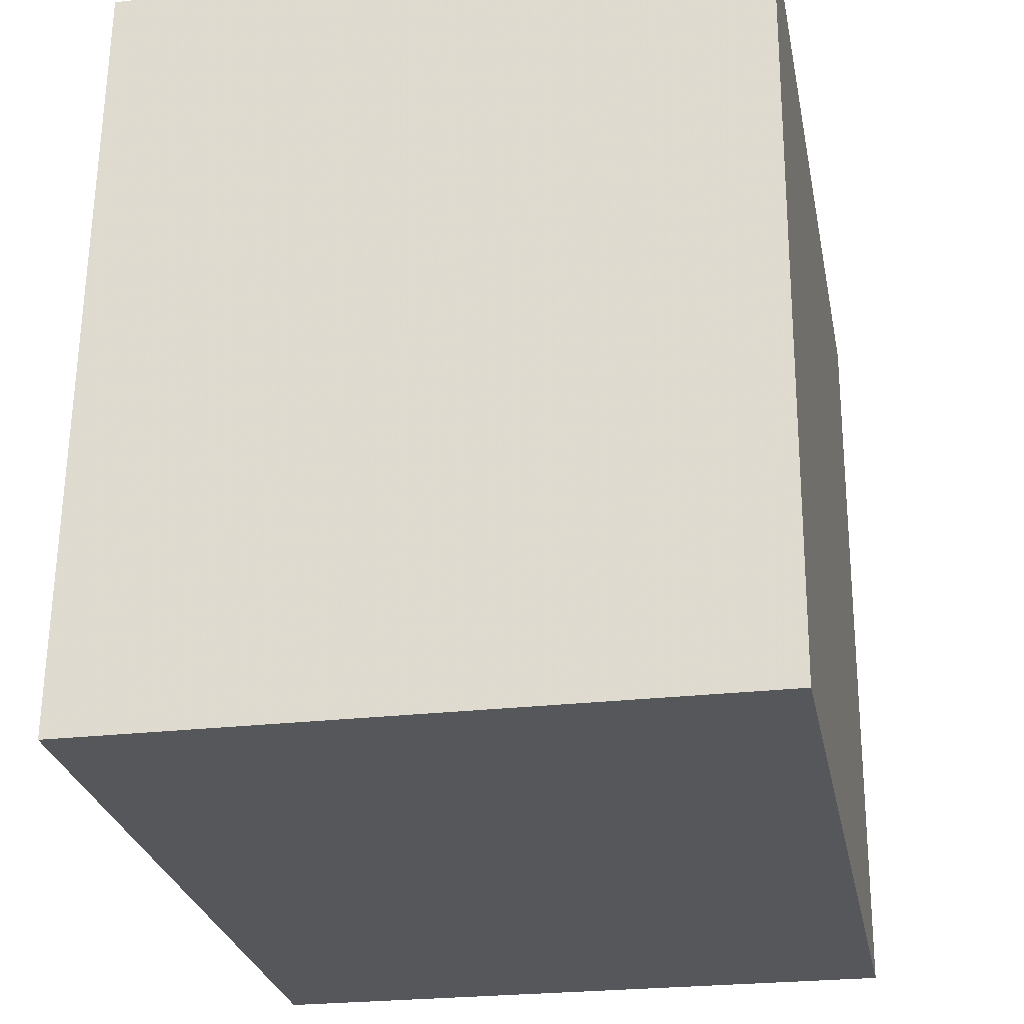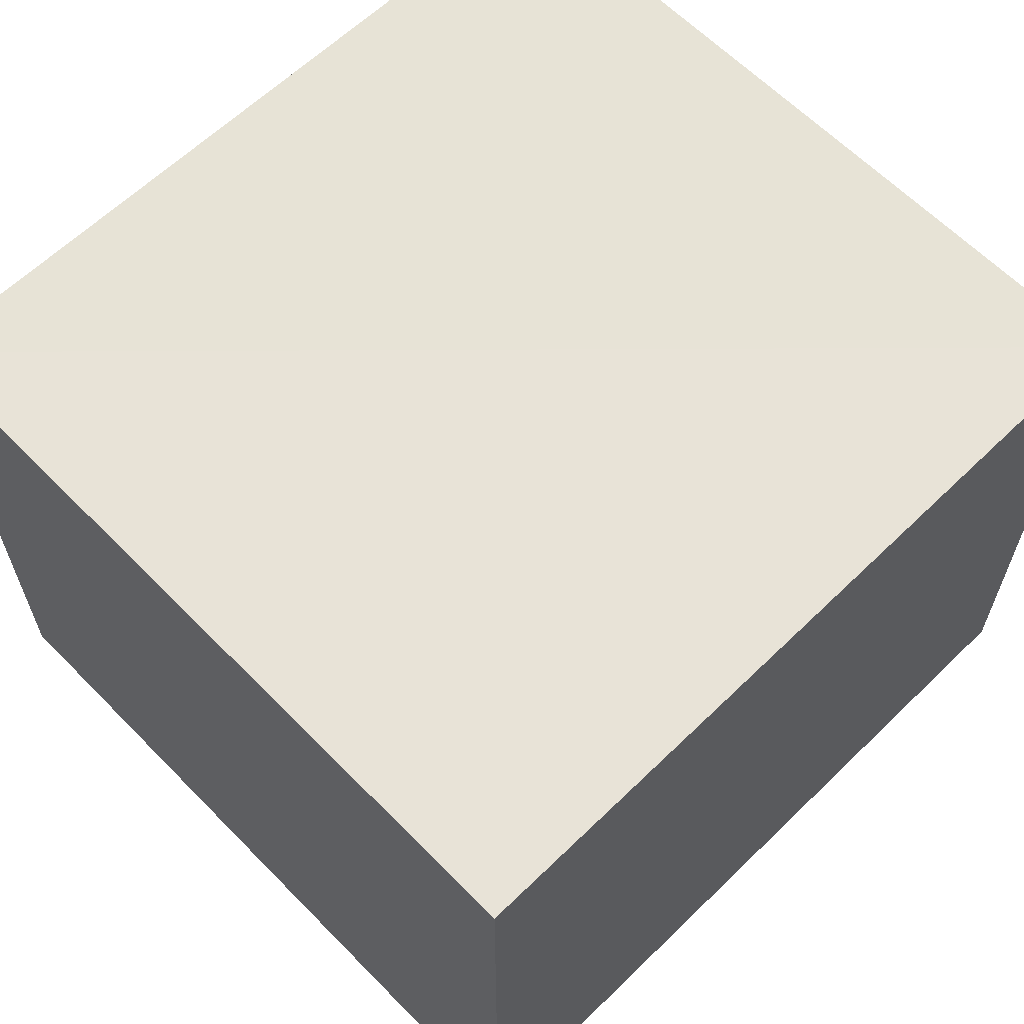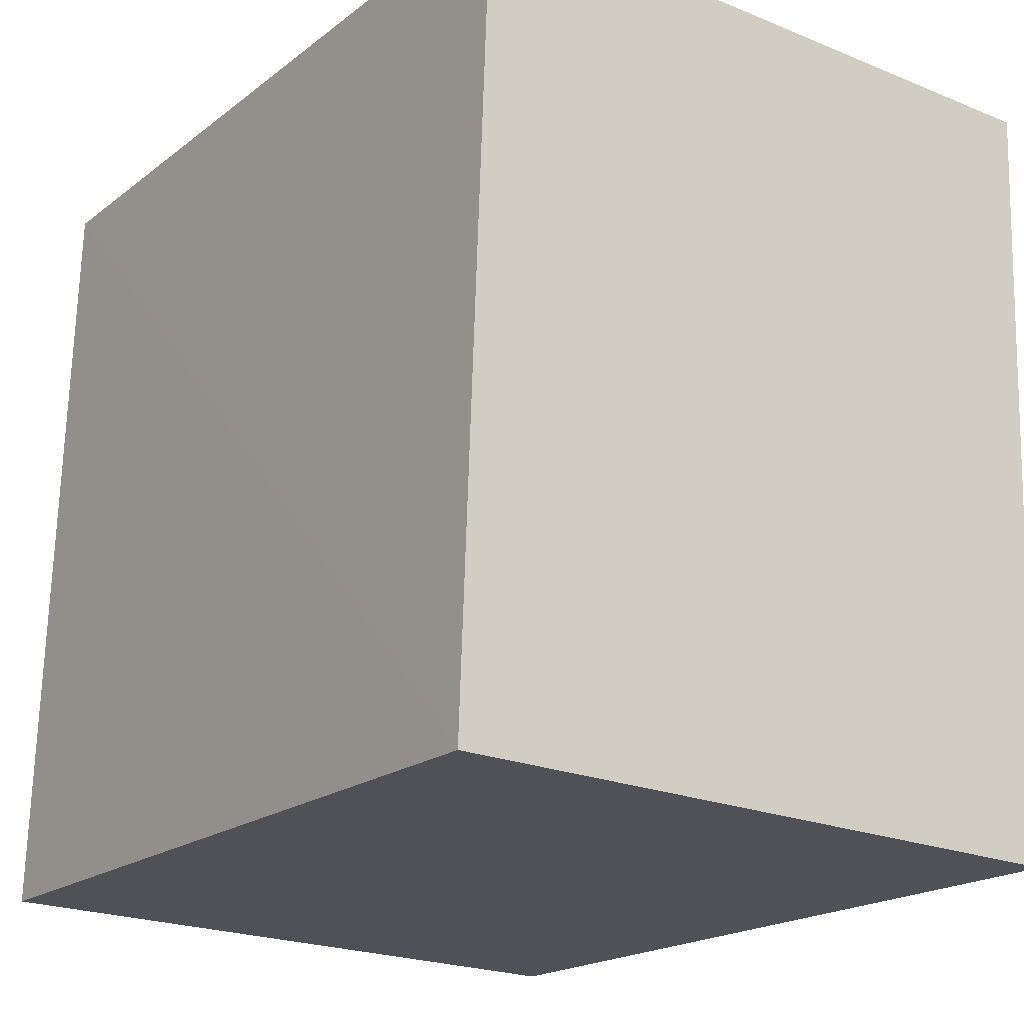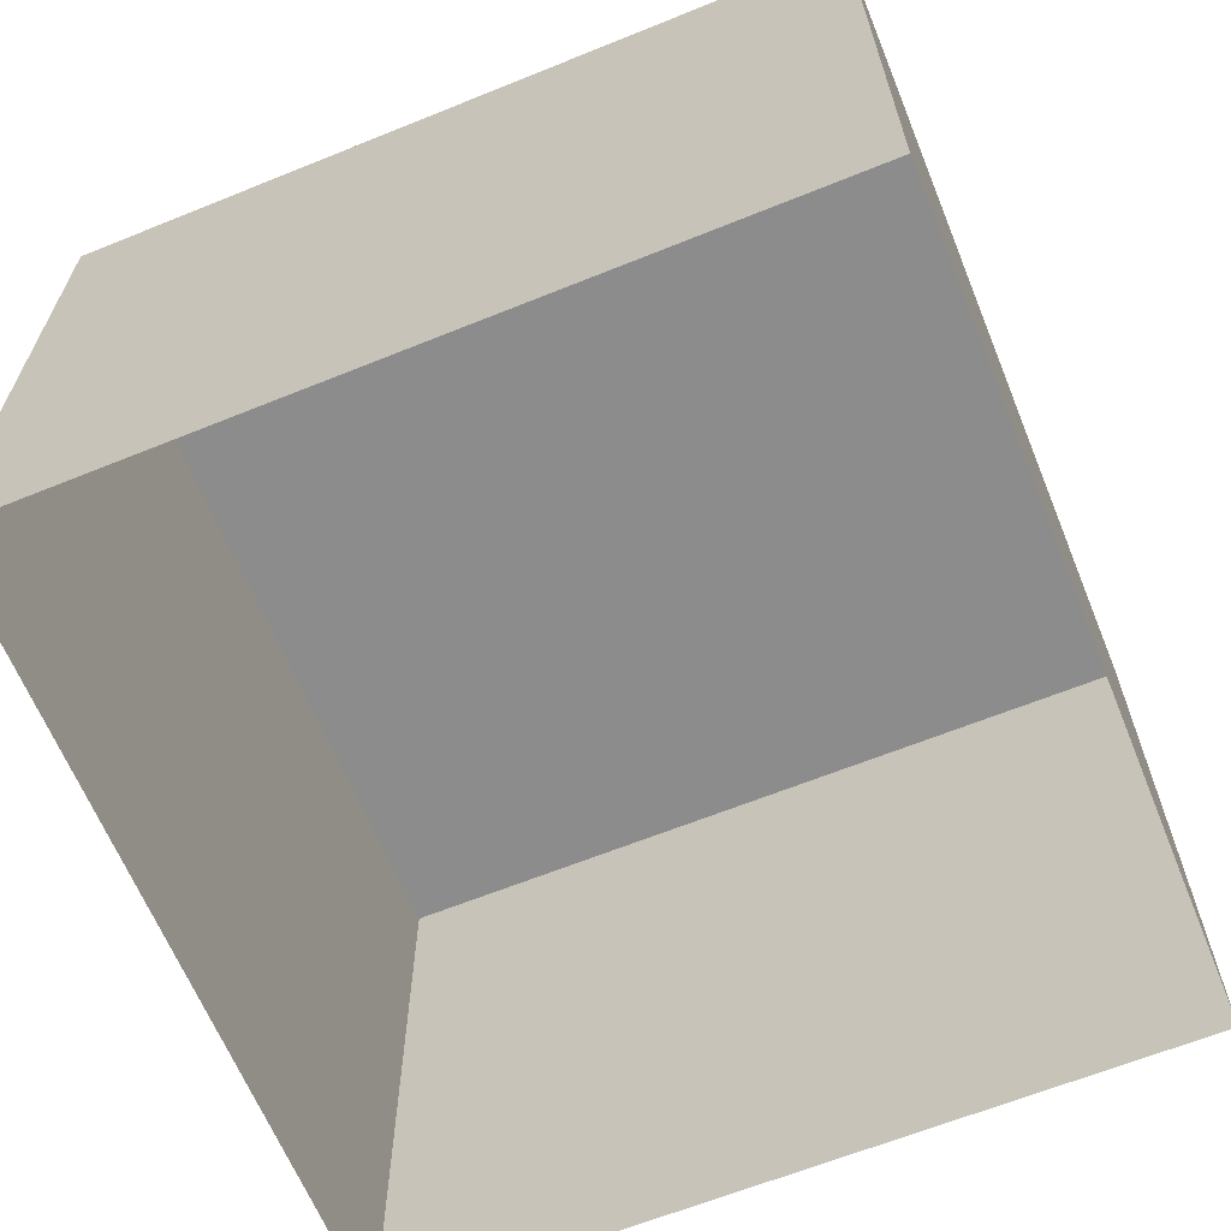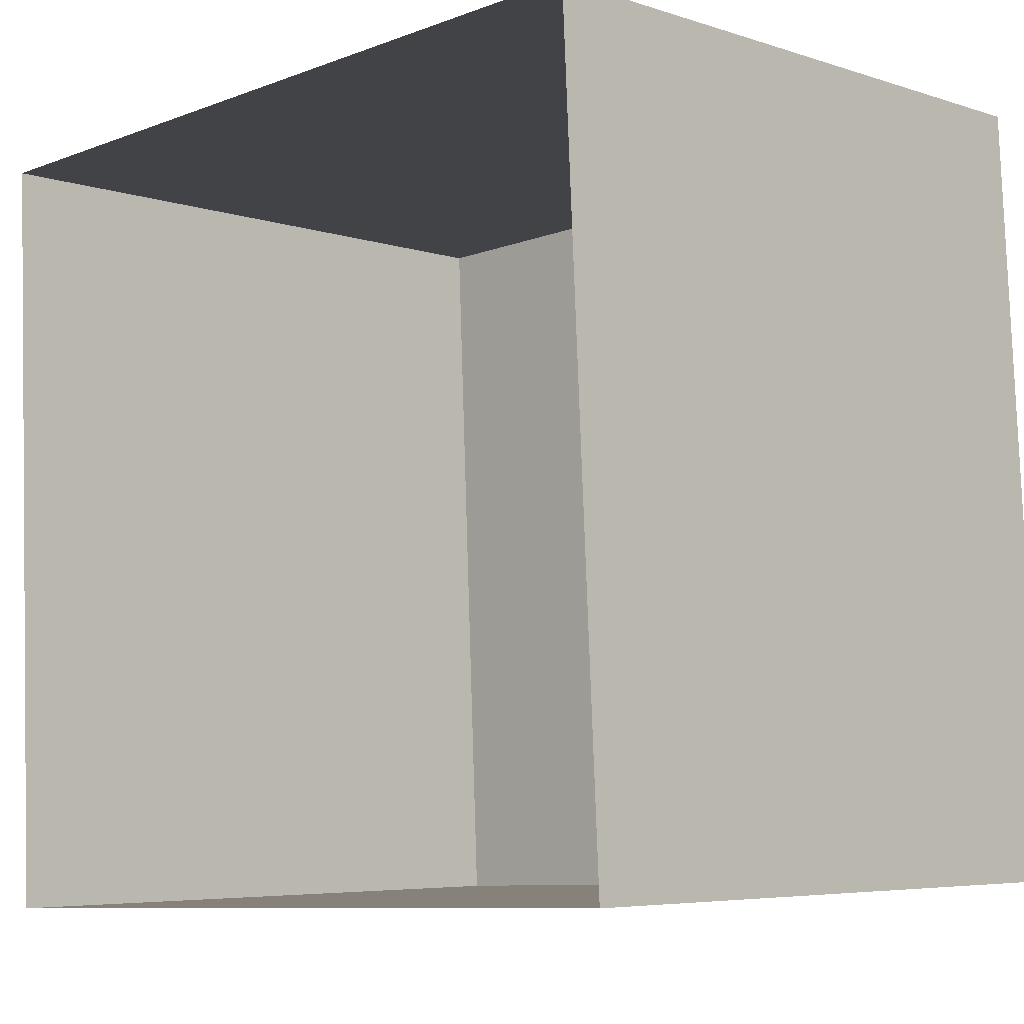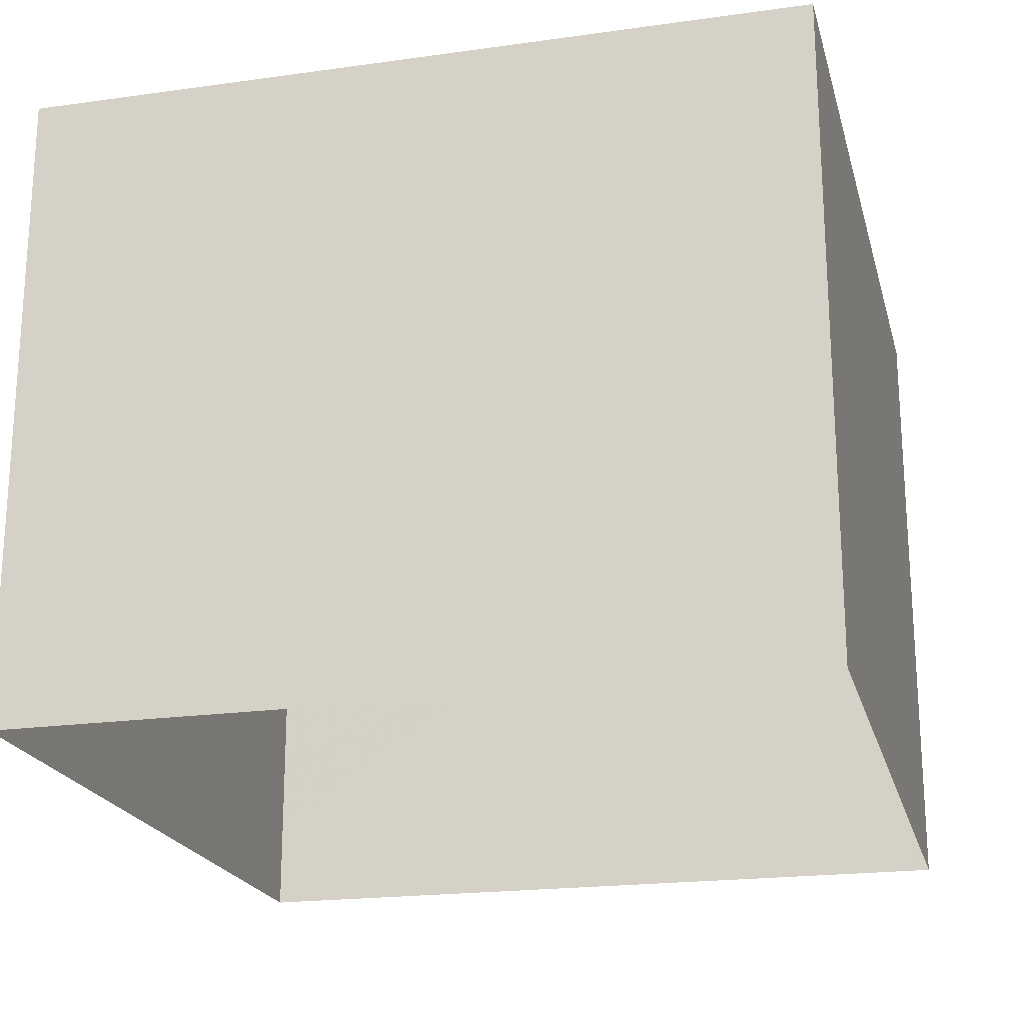
<metadata>
{"format":"obj","ext":"obj","renderer":"f3d","projection":"perspective","resolution":1024,"background":"white","views":[{"elev":-24.7,"azim":-79.0,"up":"+Y"},{"elev":62.4,"azim":-46.9,"up":"+Z"},{"elev":-22.2,"azim":54.6,"up":"+Y"},{"elev":-64.4,"azim":-70.4,"up":"+Z"},{"elev":-5.6,"azim":-135.3,"up":"+Y"},{"elev":-20.9,"azim":101.5,"up":"+Z"}]}
</metadata>
<code>
v -3.726e+05 -1.034e+05 32.29
v -3.726e+05 -1.034e+05 32.29
v -3.726e+05 -1.034e+05 32.29
v -3.726e+05 -1.034e+05 32.29
v -3.726e+05 -1.034e+05 35.8
v -3.726e+05 -1.034e+05 35.8
v -3.726e+05 -1.034e+05 35.8
v -3.726e+05 -1.034e+05 35.8
f 1 2 3
f 1 4 2
f 5 6 7
f 5 8 6
f 7 3 2
f 5 7 2
f 8 4 1
f 6 8 1
f 7 1 3
f 7 6 1
f 5 2 4
f 8 5 4

</code>
